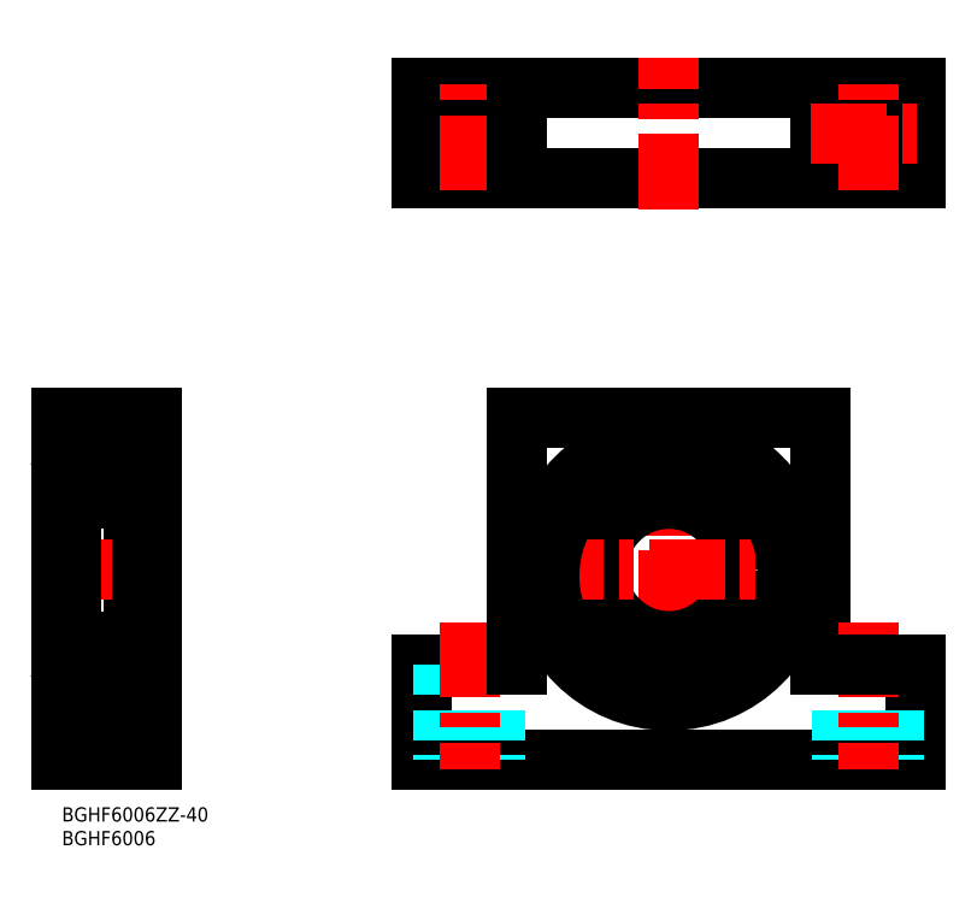
<metadata>
{"format":"dxf","ext":"dxf","renderer":"ezdxf+matplotlib","layout":"modelspace","background":"white","min_lineweight":24,"dpi":150}
</metadata>
<code>
0
SECTION
2
ENTITIES
0
LINE
8
MSM_CONTINUOUS
10
75.8
20
10
30
0
11
179.8
21
10
31
0
0
LINE
8
MSM_CONTINUOUS
10
75.8
20
30
30
0
11
95.8
21
30
31
0
0
LINE
8
MSM_CONTINUOUS
10
75.8
20
151.5
30
0
11
179.8
21
151.5
31
0
0
LINE
8
MSM_CONTINUOUS
10
75.8
20
132.5
30
0
11
179.8
21
132.5
31
0
0
LINE
8
MSM_CENTER
10
73.8
20
142
30
0
11
97.8
21
142
31
0
0
LINE
8
MSM_CONTINUOUS
10
0
20
82
30
0
11
0
21
10
31
0
0
LINE
8
MSM_CONTINUOUS
10
19
20
82
30
0
11
19
21
10
31
0
0
LINE
8
MSM_CONTINUOUS
10
15
20
21
30
0
11
15
21
79
31
0
0
LINE
8
MSM_CONTINUOUS
10
19
20
10
30
0
11
0
21
10
31
0
0
LINE
8
MSM_CENTER
10
22
20
50
30
0
11
-3
21
50
31
0
0
LINE
8
MSM_CONTINUOUS
10
2
20
26
30
0
11
0
21
26
31
0
0
LINE
8
MSM_CONTINUOUS
10
-5.116e-13
20
46
30
0
11
0.0001
21
46
31
0
0
LINE
8
MSM_CONTINUOUS
10
2
20
74
30
0
11
0
21
74
31
0
0
LINE
8
MSM_CONTINUOUS
10
75.8
20
30
30
0
11
75.8
21
10
31
0
0
LINE
8
MSM_DASHED
10
80.3
20
30
30
0
11
80.3
21
10
31
0
0
LINE
8
MSM_DASHED
10
91.3
20
30
30
0
11
91.3
21
10
31
0
0
LINE
8
MSM_CENTER
10
85.8
20
39.07
30
0
11
85.8
21
8
31
0
0
LINE
8
MSM_CONTINUOUS
10
19
20
82
30
0
11
0
21
82
31
0
0
CIRCLE
8
MSM_CONTINUOUS
10
85.8
20
142
30
0
40
5.5
0
LINE
8
MSM_CONTINUOUS
10
75.8
20
132.5
30
0
11
75.8
21
151.5
31
0
0
LINE
8
MSM_CENTER
10
85.8
20
130
30
0
11
85.8
21
154
31
0
0
LINE
8
MSM_CONTINUOUS
10
159.8
20
82
30
0
11
159.8
21
30
31
0
0
LINE
8
MSM_CONTINUOUS
10
95.8
20
82
30
0
11
95.8
21
30
31
0
0
LINE
8
MSM_CENTER
10
127.8
20
79.5
30
0
11
127.8
21
20.5
31
0
0
LINE
8
MSM_CONTINUOUS
10
179.8
20
30
30
0
11
179.8
21
10
31
0
0
LINE
8
MSM_DASHED
10
164.3
20
30
30
0
11
164.3
21
10
31
0
0
LINE
8
MSM_DASHED
10
175.3
20
30
30
0
11
175.3
21
10
31
0
0
LINE
8
MSM_CENTER
10
169.8
20
39.07
30
0
11
169.8
21
8
31
0
0
CIRCLE
8
MSM_CONTINUOUS
10
127.8
20
50
30
0
40
15
0
LINE
8
MSM_CENTER
10
98.3
20
50
30
0
11
157.3
21
50
31
0
0
LINE
8
MSM_CONTINUOUS
10
159.8
20
30
30
0
11
179.8
21
30
31
0
0
CIRCLE
8
MSM_CONTINUOUS
10
169.8
20
142
30
0
40
5.5
0
LINE
8
MSM_CONTINUOUS
10
179.8
20
132.5
30
0
11
179.8
21
151.5
31
0
0
LINE
8
MSM_CONTINUOUS
10
95.8
20
132.5
30
0
11
95.8
21
151.5
31
0
0
LINE
8
MSM_CONTINUOUS
10
159.8
20
132.5
30
0
11
159.8
21
151.5
31
0
0
LINE
8
MSM_CENTER
10
127.8
20
126
30
0
11
127.8
21
158
31
0
0
LINE
8
MSM_CENTER
10
169.8
20
130
30
0
11
169.8
21
154
31
0
0
LINE
8
MSM_CONTINUOUS
10
95.8
20
82
30
0
11
159.8
21
82
31
0
0
LINE
8
MSM_CENTER
10
157.8
20
142
30
0
11
181.8
21
142
31
0
0
LINE
8
MSM_CONTINUOUS
10
3
20
22.5
30
0
11
15
21
22.5
31
0
0
ARC
8
MSM_CONTINUOUS
10
13.83
20
25.27
30
0
40
0.53
50
185.1
51
324.9
0
LINE
8
MSM_CONTINUOUS
10
13.31
20
25.23
30
0
11
13.23
21
26.12
31
0
0
LINE
8
MSM_CONTINUOUS
10
13.26
20
26.65
30
0
11
14.36
21
27.75
31
0
0
LINE
8
MSM_CONTINUOUS
10
13.57
20
31.72
30
0
11
13.24
21
30.83
31
0
0
LINE
8
MSM_CONTINUOUS
10
3
20
65
30
0
11
14
21
65
31
0
0
LINE
8
MSM_CONTINUOUS
10
3
20
77.5
30
0
11
15
21
77.5
31
0
0
LINE
8
MSM_CONTINUOUS
10
3
20
35
30
0
11
14
21
35
31
0
0
LINE
8
MSM_CONTINUOUS
10
13.31
20
74.77
30
0
11
13.23
21
73.88
31
0
0
LINE
8
MSM_CONTINUOUS
10
13.57
20
68.28
30
0
11
13.24
21
69.17
31
0
0
LINE
8
MSM_CONTINUOUS
10
13.26
20
73.35
30
0
11
14.36
21
72.25
31
0
0
ARC
8
MSM_CONTINUOUS
10
13.83
20
74.73
30
0
40
0.53
50
35.06
51
174.9
0
LINE
8
MSM_CONTINUOUS
10
2
20
76.5
30
0
11
2
21
23.5
31
0
0
CIRCLE
8
MSM_CONTINUOUS
10
8.5
20
28.5
30
0
40
3.572
0
LINE
8
MSM_CONTINUOUS
10
3.442
20
26.53
30
0
11
2.342
21
27.63
31
0
0
LINE
8
MSM_CONTINUOUS
10
3.742
20
26.65
30
0
11
2.642
21
27.75
31
0
0
LINE
8
MSM_CONTINUOUS
10
6.05
20
22.5
30
0
11
6.05
21
22.5
31
0
0
LINE
8
MSM_CONTINUOUS
10
3.971
20
26.3
30
0
11
5.686
21
26.3
31
0
0
ARC
8
MSM_CONTINUOUS
10
3.165
20
25.27
30
0
40
0.53
50
215.1
51
354.9
0
ARC
8
MSM_CONTINUOUS
10
3.165
20
25.28
30
0
40
0.23
50
215.1
51
357.9
0
ARC
8
MSM_CONTINUOUS
10
2.2
20
25.1
30
0
40
0.2
50
90
51
180
0
LINE
8
MSM_CONTINUOUS
10
2.5
20
25.3
30
0
11
2.731
21
24.97
31
0
0
LINE
8
MSM_CONTINUOUS
10
2.746
20
25.47
30
0
11
2.977
21
25.14
31
0
0
ARC
8
MSM_CONTINUOUS
10
2.745
20
25.47
30
0
40
0.3
50
125
51
215.1
0
LINE
8
MSM_CONTINUOUS
10
2.819
20
25.89
30
0
11
2.574
21
25.72
31
0
0
LINE
8
MSM_CONTINUOUS
10
2.2
20
25.3
30
0
11
2.5
21
25.3
31
0
0
LINE
8
MSM_CONTINUOUS
10
2.991
20
25.65
30
0
11
2.746
21
25.47
31
0
0
LINE
8
MSM_CONTINUOUS
10
2.819
20
25.89
30
0
11
2.991
21
25.65
31
0
0
LINE
8
MSM_CONTINUOUS
10
3.395
20
25.27
30
0
11
3.442
21
26.53
31
0
0
LINE
8
MSM_CONTINUOUS
10
3.742
20
25.78
30
0
11
3.742
21
26.65
31
0
0
ARC
8
MSM_CONTINUOUS
10
3.971
20
26.1
30
0
40
0.2
50
90
51
174.9
0
LINE
8
MSM_CONTINUOUS
10
3.693
20
25.23
30
0
11
3.772
21
26.12
31
0
0
LINE
8
MSM_CONTINUOUS
10
13.03
20
26.3
30
0
11
11.31
21
26.3
31
0
0
LINE
8
MSM_CONTINUOUS
10
13.26
20
25.78
30
0
11
13.26
21
26.65
31
0
0
ARC
8
MSM_CONTINUOUS
10
13.03
20
26.1
30
0
40
0.2
50
5.065
51
90
0
LINE
8
MSM_CONTINUOUS
10
3.434
20
31.72
30
0
11
3.757
21
30.83
31
0
0
ARC
8
MSM_CONTINUOUS
10
2.642
20
30.8
30
0
40
0.3
50
90
51
180
0
LINE
8
MSM_CONTINUOUS
10
3.945
20
30.7
30
0
11
5.686
21
30.7
31
0
0
LINE
8
MSM_CONTINUOUS
10
2.342
20
27.63
30
0
11
2.342
21
30.8
31
0
0
LINE
8
MSM_CONTINUOUS
10
2.642
20
27.75
30
0
11
2.642
21
30.8
31
0
0
LINE
8
MSM_CONTINUOUS
10
2.642
20
31.1
30
0
11
3.162
21
31.1
31
0
0
LINE
8
MSM_CONTINUOUS
10
3.162
20
30.8
30
0
11
2.642
21
30.8
31
0
0
ARC
8
MSM_CONTINUOUS
10
3.945
20
30.9
30
0
40
0.2
50
200
51
270
0
LINE
8
MSM_CONTINUOUS
10
3.162
20
31.1
30
0
11
3.162
21
30.8
31
0
0
LINE
8
MSM_CONTINUOUS
10
3.071
20
31.85
30
0
11
3.246
21
31.85
31
0
0
ARC
8
MSM_CONTINUOUS
10
2.2
20
31.6
30
0
40
0.2
50
180
51
270
0
ARC
8
MSM_CONTINUOUS
10
3.071
20
31.65
30
0
40
0.2
50
90
51
140
0
LINE
8
MSM_CONTINUOUS
10
2.6
20
31.4
30
0
11
2.918
21
31.78
31
0
0
LINE
8
MSM_CONTINUOUS
10
2.2
20
31.4
30
0
11
2.6
21
31.4
31
0
0
ARC
8
MSM_CONTINUOUS
10
3.246
20
31.65
30
0
40
0.2
50
20.03
51
90
0
LINE
8
MSM_CONTINUOUS
10
13.05
20
30.7
30
0
11
11.31
21
30.7
31
0
0
ARC
8
MSM_CONTINUOUS
10
13.05
20
30.9
30
0
40
0.2
50
270
51
340
0
CIRCLE
8
MSM_CONTINUOUS
10
8.5
20
71.5
30
0
40
3.572
0
LINE
8
MSM_CONTINUOUS
10
2.642
20
72.25
30
0
11
2.642
21
69.2
31
0
0
LINE
8
MSM_CONTINUOUS
10
2.342
20
72.37
30
0
11
2.342
21
69.2
31
0
0
LINE
8
MSM_CONTINUOUS
10
3.945
20
69.3
30
0
11
5.686
21
69.3
31
0
0
LINE
8
MSM_CONTINUOUS
10
3.162
20
69.2
30
0
11
2.642
21
69.2
31
0
0
LINE
8
MSM_CONTINUOUS
10
2.642
20
68.9
30
0
11
3.162
21
68.9
31
0
0
LINE
8
MSM_CONTINUOUS
10
3.071
20
68.15
30
0
11
3.246
21
68.15
31
0
0
LINE
8
MSM_CONTINUOUS
10
2.2
20
68.6
30
0
11
2.6
21
68.6
31
0
0
ARC
8
MSM_CONTINUOUS
10
2.642
20
69.2
30
0
40
0.3
50
180
51
270
0
LINE
8
MSM_CONTINUOUS
10
2.6
20
68.6
30
0
11
2.918
21
68.22
31
0
0
ARC
8
MSM_CONTINUOUS
10
3.071
20
68.35
30
0
40
0.2
50
220
51
270
0
ARC
8
MSM_CONTINUOUS
10
2.2
20
68.4
30
0
40
0.2
50
90
51
180
0
LINE
8
MSM_CONTINUOUS
10
3.162
20
68.9
30
0
11
3.162
21
69.2
31
0
0
ARC
8
MSM_CONTINUOUS
10
3.246
20
68.35
30
0
40
0.2
50
270
51
340
0
LINE
8
MSM_CONTINUOUS
10
3.434
20
68.28
30
0
11
3.757
21
69.17
31
0
0
ARC
8
MSM_CONTINUOUS
10
3.945
20
69.1
30
0
40
0.2
50
90
51
160
0
LINE
8
MSM_CONTINUOUS
10
3.971
20
73.7
30
0
11
5.686
21
73.7
31
0
0
LINE
8
MSM_CONTINUOUS
10
3.693
20
74.77
30
0
11
3.772
21
73.88
31
0
0
LINE
8
MSM_CONTINUOUS
10
3.395
20
74.73
30
0
11
3.442
21
73.47
31
0
0
LINE
8
MSM_CONTINUOUS
10
2.819
20
74.11
30
0
11
2.991
21
74.35
31
0
0
LINE
8
MSM_CONTINUOUS
10
2.819
20
74.11
30
0
11
2.574
21
74.28
31
0
0
LINE
8
MSM_CONTINUOUS
10
3.742
20
74.22
30
0
11
3.742
21
73.35
31
0
0
LINE
8
MSM_CONTINUOUS
10
3.742
20
73.35
30
0
11
2.642
21
72.25
31
0
0
LINE
8
MSM_CONTINUOUS
10
3.442
20
73.47
30
0
11
2.342
21
72.37
31
0
0
ARC
8
MSM_CONTINUOUS
10
3.971
20
73.9
30
0
40
0.2
50
185.1
51
270
0
ARC
8
MSM_CONTINUOUS
10
3.165
20
74.72
30
0
40
0.23
50
2.131
51
144.9
0
ARC
8
MSM_CONTINUOUS
10
3.165
20
74.73
30
0
40
0.53
50
5.065
51
144.9
0
ARC
8
MSM_CONTINUOUS
10
2.745
20
74.53
30
0
40
0.3
50
144.9
51
235
0
LINE
8
MSM_CONTINUOUS
10
2.746
20
74.53
30
0
11
2.977
21
74.86
31
0
0
LINE
8
MSM_CONTINUOUS
10
2.991
20
74.35
30
0
11
2.746
21
74.53
31
0
0
LINE
8
MSM_CONTINUOUS
10
2.2
20
74.7
30
0
11
2.5
21
74.7
31
0
0
LINE
8
MSM_CONTINUOUS
10
2.5
20
74.7
30
0
11
2.731
21
75.03
31
0
0
ARC
8
MSM_CONTINUOUS
10
2.2
20
74.9
30
0
40
0.2
50
180
51
270
0
LINE
8
MSM_CONTINUOUS
10
13.05
20
69.3
30
0
11
11.31
21
69.3
31
0
0
ARC
8
MSM_CONTINUOUS
10
13.05
20
69.1
30
0
40
0.2
50
20.03
51
90
0
LINE
8
MSM_CONTINUOUS
10
13.26
20
74.22
30
0
11
13.26
21
73.35
31
0
0
LINE
8
MSM_CONTINUOUS
10
13.03
20
73.7
30
0
11
11.31
21
73.7
31
0
0
ARC
8
MSM_CONTINUOUS
10
13.03
20
73.9
30
0
40
0.2
50
270
51
354.9
0
LINE
8
MSM_CONTINUOUS
10
13.56
20
26.53
30
0
11
14.66
21
27.63
31
0
0
LINE
8
MSM_CONTINUOUS
10
14.8
20
25.3
30
0
11
14.5
21
25.3
31
0
0
LINE
8
MSM_CONTINUOUS
10
13.6
20
25.27
30
0
11
13.56
21
26.53
31
0
0
LINE
8
MSM_CONTINUOUS
10
14.18
20
25.89
30
0
11
14.01
21
25.65
31
0
0
LINE
8
MSM_CONTINUOUS
10
14.01
20
25.65
30
0
11
14.25
21
25.47
31
0
0
LINE
8
MSM_CONTINUOUS
10
14.18
20
25.89
30
0
11
14.43
21
25.72
31
0
0
ARC
8
MSM_CONTINUOUS
10
14.25
20
25.47
30
0
40
0.3
50
324.9
51
55.04
0
LINE
8
MSM_CONTINUOUS
10
14.25
20
25.47
30
0
11
14.02
21
25.14
31
0
0
ARC
8
MSM_CONTINUOUS
10
13.83
20
25.28
30
0
40
0.23
50
182.1
51
324.9
0
LINE
8
MSM_CONTINUOUS
10
14.5
20
25.3
30
0
11
14.27
21
24.97
31
0
0
ARC
8
MSM_CONTINUOUS
10
14.8
20
25.1
30
0
40
0.2
50
0
51
90
0
ARC
8
MSM_CONTINUOUS
10
14.36
20
30.8
30
0
40
0.3
50
0
51
90
0
LINE
8
MSM_CONTINUOUS
10
14.36
20
27.75
30
0
11
14.36
21
30.8
31
0
0
LINE
8
MSM_CONTINUOUS
10
14.66
20
27.63
30
0
11
14.66
21
30.8
31
0
0
LINE
8
MSM_CONTINUOUS
10
13.84
20
30.8
30
0
11
14.36
21
30.8
31
0
0
LINE
8
MSM_CONTINUOUS
10
13.84
20
31.1
30
0
11
13.84
21
30.8
31
0
0
LINE
8
MSM_CONTINUOUS
10
14.36
20
31.1
30
0
11
13.84
21
31.1
31
0
0
LINE
8
MSM_CONTINUOUS
10
14.8
20
31.4
30
0
11
14.4
21
31.4
31
0
0
LINE
8
MSM_CONTINUOUS
10
14.4
20
31.4
30
0
11
14.08
21
31.78
31
0
0
ARC
8
MSM_CONTINUOUS
10
13.93
20
31.65
30
0
40
0.2
50
40
51
90
0
LINE
8
MSM_CONTINUOUS
10
13.93
20
31.85
30
0
11
13.75
21
31.85
31
0
0
ARC
8
MSM_CONTINUOUS
10
13.75
20
31.65
30
0
40
0.2
50
90
51
160
0
ARC
8
MSM_CONTINUOUS
10
14.8
20
31.6
30
0
40
0.2
50
270
51
0
0
LINE
8
MSM_CONTINUOUS
10
14.66
20
72.37
30
0
11
14.66
21
69.2
31
0
0
LINE
8
MSM_CONTINUOUS
10
14.36
20
72.25
30
0
11
14.36
21
69.2
31
0
0
LINE
8
MSM_CONTINUOUS
10
14.8
20
68.6
30
0
11
14.4
21
68.6
31
0
0
ARC
8
MSM_CONTINUOUS
10
13.75
20
68.35
30
0
40
0.2
50
200
51
270
0
LINE
8
MSM_CONTINUOUS
10
13.93
20
68.15
30
0
11
13.75
21
68.15
31
0
0
ARC
8
MSM_CONTINUOUS
10
13.93
20
68.35
30
0
40
0.2
50
270
51
320
0
LINE
8
MSM_CONTINUOUS
10
14.4
20
68.6
30
0
11
14.08
21
68.22
31
0
0
ARC
8
MSM_CONTINUOUS
10
14.36
20
69.2
30
0
40
0.3
50
270
51
0
0
LINE
8
MSM_CONTINUOUS
10
14.36
20
68.9
30
0
11
13.84
21
68.9
31
0
0
LINE
8
MSM_CONTINUOUS
10
13.84
20
68.9
30
0
11
13.84
21
69.2
31
0
0
LINE
8
MSM_CONTINUOUS
10
13.84
20
69.2
30
0
11
14.36
21
69.2
31
0
0
ARC
8
MSM_CONTINUOUS
10
14.8
20
68.4
30
0
40
0.2
50
0
51
90
0
LINE
8
MSM_CONTINUOUS
10
13.6
20
74.73
30
0
11
13.56
21
73.47
31
0
0
LINE
8
MSM_CONTINUOUS
10
14.18
20
74.11
30
0
11
14.43
21
74.28
31
0
0
LINE
8
MSM_CONTINUOUS
10
14.18
20
74.11
30
0
11
14.01
21
74.35
31
0
0
LINE
8
MSM_CONTINUOUS
10
13.56
20
73.47
30
0
11
14.66
21
72.37
31
0
0
LINE
8
MSM_CONTINUOUS
10
14.8
20
74.7
30
0
11
14.5
21
74.7
31
0
0
LINE
8
MSM_CONTINUOUS
10
14.25
20
74.53
30
0
11
14.02
21
74.86
31
0
0
ARC
8
MSM_CONTINUOUS
10
14.25
20
74.53
30
0
40
0.3
50
305
51
35.06
0
LINE
8
MSM_CONTINUOUS
10
14.01
20
74.35
30
0
11
14.25
21
74.53
31
0
0
LINE
8
MSM_CONTINUOUS
10
14.5
20
74.7
30
0
11
14.27
21
75.03
31
0
0
ARC
8
MSM_CONTINUOUS
10
13.83
20
74.72
30
0
40
0.23
50
35.06
51
177.9
0
ARC
8
MSM_CONTINUOUS
10
14.8
20
74.9
30
0
40
0.2
50
270
51
0
0
ARC
8
MSM_CONTINUOUS
10
3
20
76.5
30
0
40
1
50
90
51
180
0
ARC
8
MSM_CONTINUOUS
10
14
20
76.5
30
0
40
1
50
0
51
90
0
ARC
8
MSM_CONTINUOUS
10
3
20
66
30
0
40
1
50
180
51
270
0
ARC
8
MSM_CONTINUOUS
10
14
20
66
30
0
40
1
50
270
51
0
0
ARC
8
MSM_CONTINUOUS
10
3
20
23.5
30
0
40
1
50
180
51
270
0
ARC
8
MSM_CONTINUOUS
10
14
20
23.5
30
0
40
1
50
270
51
0
0
ARC
8
MSM_CONTINUOUS
10
14
20
34
30
0
40
1
50
0
51
90
0
ARC
8
MSM_CONTINUOUS
10
3
20
34
30
0
40
1
50
90
51
180
0
CIRCLE
8
MSM_CONTINUOUS
10
127.8
20
50
30
0
40
27.5
0
ARC
8
MSM_CONTINUOUS
10
138.1
20
25.58
30
0
40
2.5
50
197.4
51
224
0
LINE
8
MSM_CONTINUOUS
10
135.4
20
25.63
30
0
11
135.7
21
24.83
31
0
0
ARC
8
MSM_CONTINUOUS
10
138.6
20
26.6
30
0
40
3.25
50
57.31
51
197.4
0
ARC
8
MSM_CONTINUOUS
10
142.1
20
32.07
30
0
40
3.25
50
237.3
51
310.6
0
ARC
8
MSM_CONTINUOUS
10
127.8
20
48.73
30
0
40
25.18
50
310.6
51
229.4
0
ARC
8
MSM_CONTINUOUS
10
117.1
20
26.6
30
0
40
3.25
50
342.6
51
122.7
0
LINE
8
MSM_CONTINUOUS
10
119.9
20
24.83
30
0
11
120.2
21
25.63
31
0
0
ARC
8
MSM_CONTINUOUS
10
117.5
20
25.58
30
0
40
2.5
50
316
51
342.6
0
CIRCLE
8
MSM_CONTINUOUS
10
138.6
20
26.6
30
0
40
1.25
0
CIRCLE
8
MSM_CONTINUOUS
10
117.1
20
26.6
30
0
40
1.25
0
ARC
8
MSM_CONTINUOUS
10
113.5
20
32.07
30
0
40
3.25
50
229.4
51
302.7
0
LINE
8
MSM_CONTINUOUS
10
15
20
79
30
0
11
17.2
21
79
31
0
0
LINE
8
MSM_CONTINUOUS
10
14.99
20
29.85
30
0
11
16.99
21
29.85
31
0
0
LINE
8
MSM_CONTINUOUS
10
14.99
20
73.9
30
0
11
16.99
21
73.9
31
0
0
LINE
8
MSM_CONTINUOUS
10
14.99
20
23.08
30
0
11
16.99
21
23.08
31
0
0
LINE
8
MSM_CONTINUOUS
10
17
20
23.08
30
0
11
17
21
79
31
0
0
LINE
8
MSM_CONTINUOUS
10
15
20
21
30
0
11
17.2
21
21
31
0
0
LINE
8
MSM_CONTINUOUS
10
17.2
20
21
30
0
11
17.2
21
79
31
0
0
LINE
8
MSM_CONTINUOUS
10
17.2
20
22.5
30
0
11
19
21
22.5
31
0
0
LINE
8
MSM_CONTINUOUS
10
17.2
20
77.5
30
0
11
19
21
77.5
31
0
0
TEXT
8
MSM_PART_NUMBER
10
-7.1e-15
20
-3
30
0
40
3
1
BGHF6006ZZ-40
0
TEXT
8
MSM_PART_NUMBER
10
-7.1e-15
20
-8
30
0
40
3
1
BGHF6006
0
ENDSEC
0
EOF

</code>
